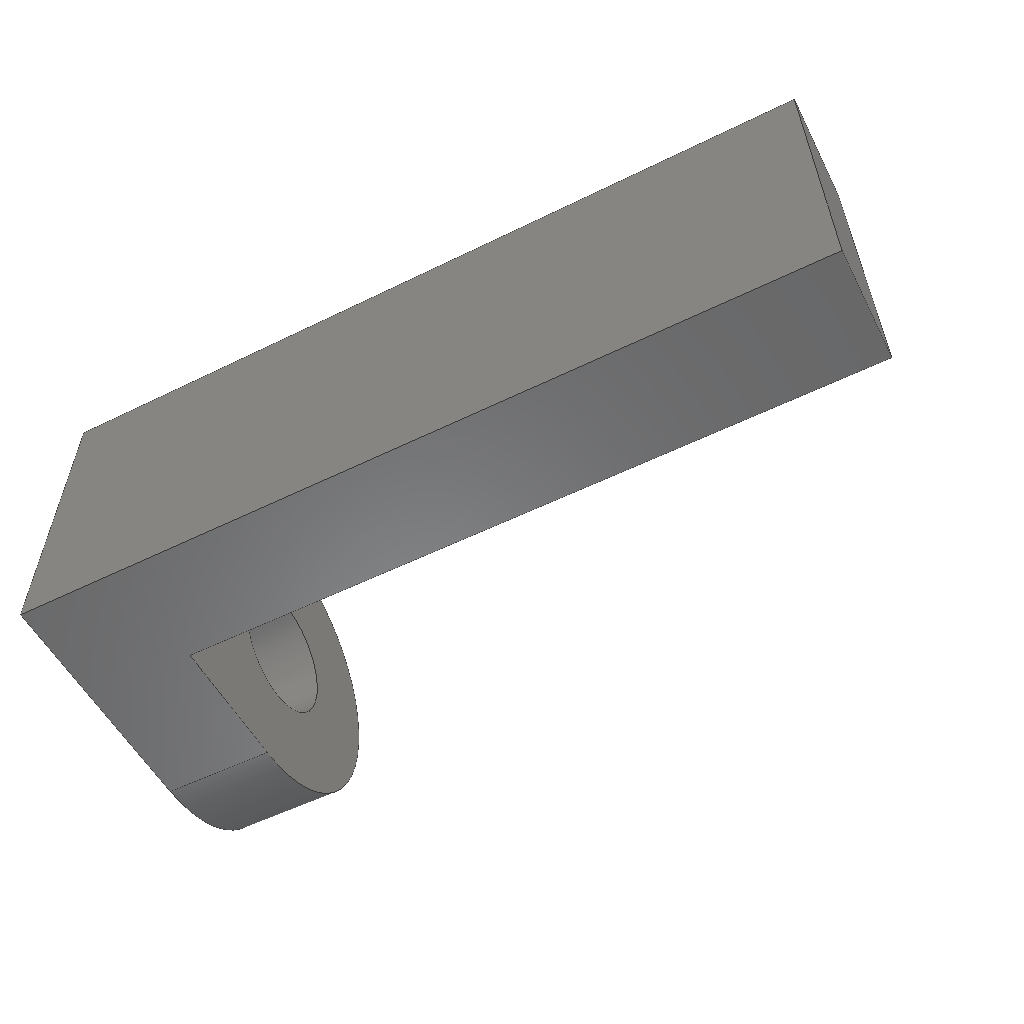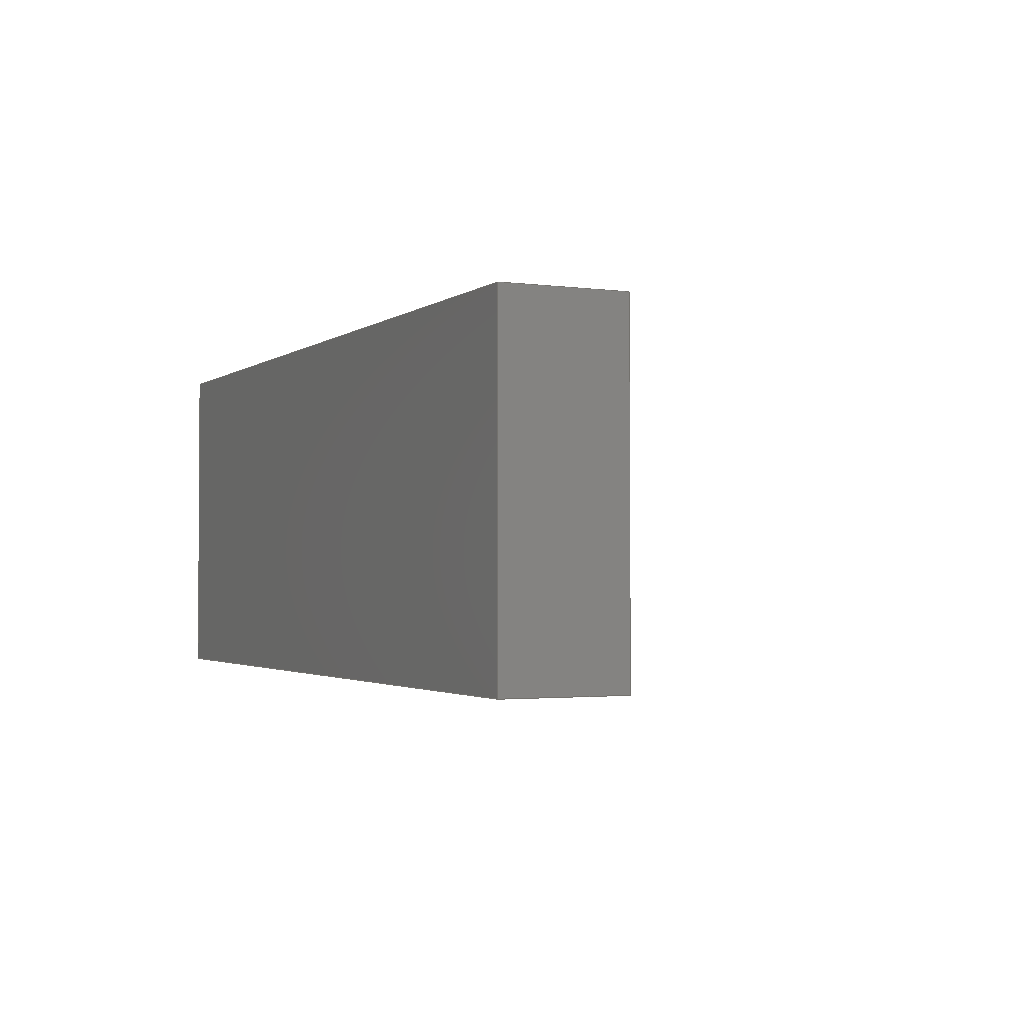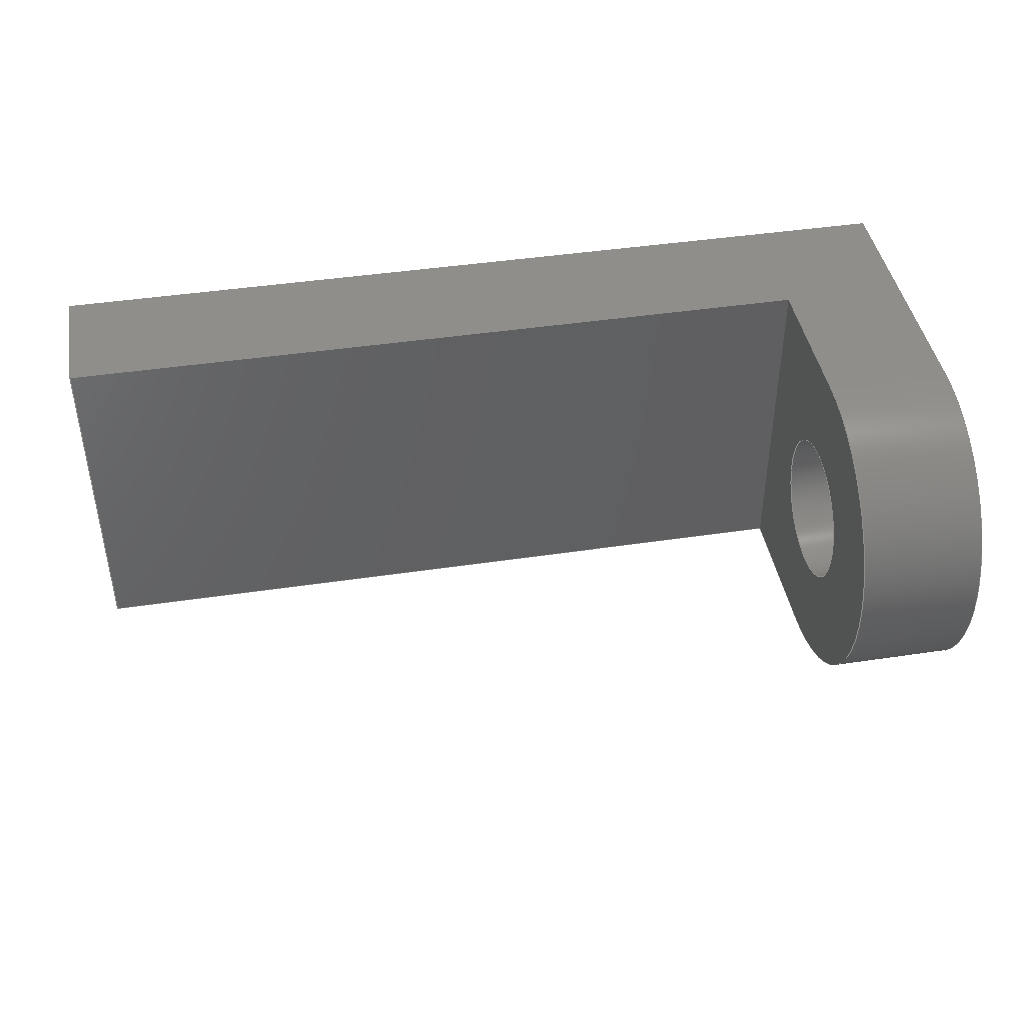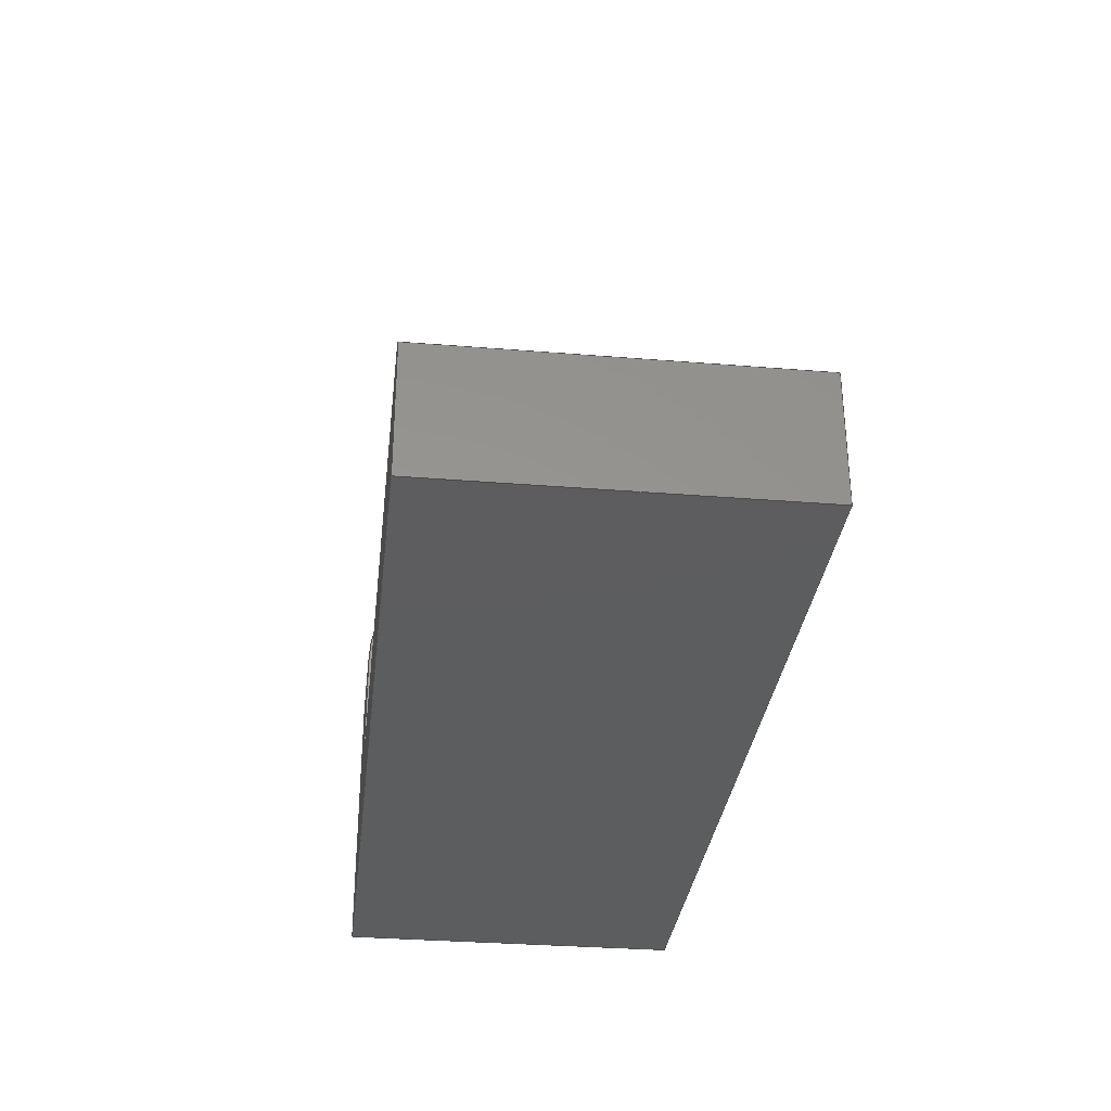
<metadata>
{"format":"step","ext":"step","renderer":"f3d","projection":"perspective","resolution":1024,"background":"white","views":[{"elev":-55.1,"azim":27.4,"up":"+Z"},{"elev":-2.1,"azim":64.8,"up":"+Z"},{"elev":43.2,"azim":169.9,"up":"+Z"},{"elev":-32.2,"azim":83.5,"up":"+Y"}]}
</metadata>
<code>
ISO-10303-21;
DATA;
#1=MECHANICAL_DESIGN_GEOMETRIC_PRESENTATION_REPRESENTATION('',(#4),#281);
#2=SHAPE_REPRESENTATION_RELATIONSHIP('SRR','None',#288,#3);
#3=ADVANCED_BREP_SHAPE_REPRESENTATION('',(#5),#280);
#4=STYLED_ITEM('',(#297),#5);
#5=MANIFOLD_SOLID_BREP('Body1',#161);
#6=CYLINDRICAL_SURFACE('',#178,1.1);
#7=CYLINDRICAL_SURFACE('',#180,2.5);
#8=FACE_BOUND('',#20,.T.);
#9=FACE_BOUND('',#24,.T.);
#10=FACE_OUTER_BOUND('',#19,.T.);
#11=FACE_OUTER_BOUND('',#21,.T.);
#12=FACE_OUTER_BOUND('',#22,.T.);
#13=FACE_OUTER_BOUND('',#23,.T.);
#14=FACE_OUTER_BOUND('',#25,.T.);
#15=FACE_OUTER_BOUND('',#26,.T.);
#16=FACE_OUTER_BOUND('',#27,.T.);
#17=FACE_OUTER_BOUND('',#28,.T.);
#18=FACE_OUTER_BOUND('',#29,.T.);
#19=EDGE_LOOP('',(#103,#104,#105,#106));
#20=EDGE_LOOP('',(#107));
#21=EDGE_LOOP('',(#108,#109,#110,#111));
#22=EDGE_LOOP('',(#112,#113,#114,#115));
#23=EDGE_LOOP('',(#116,#117,#118,#119));
#24=EDGE_LOOP('',(#120));
#25=EDGE_LOOP('',(#121,#122,#123,#124));
#26=EDGE_LOOP('',(#125,#126,#127,#128));
#27=EDGE_LOOP('',(#129,#130,#131,#132));
#28=EDGE_LOOP('',(#133,#134,#135,#136,#137,#138));
#29=EDGE_LOOP('',(#139,#140,#141,#142,#143,#144));
#30=CIRCLE('',#176,2.5);
#31=CIRCLE('',#177,1.1);
#32=CIRCLE('',#179,1.1);
#33=CIRCLE('',#181,2.5);
#34=LINE('',#237,#51);
#35=LINE('',#239,#52);
#36=LINE('',#241,#53);
#37=LINE('',#248,#54);
#38=LINE('',#251,#55);
#39=LINE('',#254,#56);
#40=LINE('',#257,#57);
#41=LINE('',#259,#58);
#42=LINE('',#260,#59);
#43=LINE('',#263,#60);
#44=LINE('',#265,#61);
#45=LINE('',#266,#62);
#46=LINE('',#269,#63);
#47=LINE('',#271,#64);
#48=LINE('',#272,#65);
#49=LINE('',#274,#66);
#50=LINE('',#275,#67);
#51=VECTOR('',#192,1);
#52=VECTOR('',#193,1);
#53=VECTOR('',#194,1);
#54=VECTOR('',#203,1.1);
#55=VECTOR('',#206,1);
#56=VECTOR('',#209,1);
#57=VECTOR('',#212,1);
#58=VECTOR('',#213,1);
#59=VECTOR('',#214,1);
#60=VECTOR('',#217,1);
#61=VECTOR('',#218,1);
#62=VECTOR('',#219,1);
#63=VECTOR('',#222,1);
#64=VECTOR('',#223,1);
#65=VECTOR('',#224,1);
#66=VECTOR('',#227,1);
#67=VECTOR('',#228,1);
#68=VERTEX_POINT('',#235);
#69=VERTEX_POINT('',#236);
#70=VERTEX_POINT('',#238);
#71=VERTEX_POINT('',#240);
#72=VERTEX_POINT('',#243);
#73=VERTEX_POINT('',#246);
#74=VERTEX_POINT('',#250);
#75=VERTEX_POINT('',#252);
#76=VERTEX_POINT('',#256);
#77=VERTEX_POINT('',#258);
#78=VERTEX_POINT('',#262);
#79=VERTEX_POINT('',#264);
#80=VERTEX_POINT('',#268);
#81=VERTEX_POINT('',#270);
#82=EDGE_CURVE('',#68,#69,#34,.T.);
#83=EDGE_CURVE('',#70,#68,#35,.T.);
#84=EDGE_CURVE('',#71,#70,#36,.T.);
#85=EDGE_CURVE('',#71,#69,#30,.T.);
#86=EDGE_CURVE('',#72,#72,#31,.T.);
#87=EDGE_CURVE('',#73,#73,#32,.T.);
#88=EDGE_CURVE('',#73,#72,#37,.T.);
#89=EDGE_CURVE('',#74,#71,#38,.T.);
#90=EDGE_CURVE('',#75,#74,#33,.T.);
#91=EDGE_CURVE('',#69,#75,#39,.T.);
#92=EDGE_CURVE('',#76,#74,#40,.T.);
#93=EDGE_CURVE('',#76,#77,#41,.T.);
#94=EDGE_CURVE('',#75,#77,#42,.T.);
#95=EDGE_CURVE('',#78,#70,#43,.T.);
#96=EDGE_CURVE('',#79,#68,#44,.T.);
#97=EDGE_CURVE('',#78,#79,#45,.T.);
#98=EDGE_CURVE('',#80,#78,#46,.T.);
#99=EDGE_CURVE('',#81,#79,#47,.T.);
#100=EDGE_CURVE('',#80,#81,#48,.T.);
#101=EDGE_CURVE('',#76,#80,#49,.T.);
#102=EDGE_CURVE('',#77,#81,#50,.T.);
#103=ORIENTED_EDGE('',*,*,#82,.F.);
#104=ORIENTED_EDGE('',*,*,#83,.F.);
#105=ORIENTED_EDGE('',*,*,#84,.F.);
#106=ORIENTED_EDGE('',*,*,#85,.T.);
#107=ORIENTED_EDGE('',*,*,#86,.F.);
#108=ORIENTED_EDGE('',*,*,#87,.F.);
#109=ORIENTED_EDGE('',*,*,#88,.T.);
#110=ORIENTED_EDGE('',*,*,#86,.T.);
#111=ORIENTED_EDGE('',*,*,#88,.F.);
#112=ORIENTED_EDGE('',*,*,#85,.F.);
#113=ORIENTED_EDGE('',*,*,#89,.F.);
#114=ORIENTED_EDGE('',*,*,#90,.F.);
#115=ORIENTED_EDGE('',*,*,#91,.F.);
#116=ORIENTED_EDGE('',*,*,#90,.T.);
#117=ORIENTED_EDGE('',*,*,#92,.F.);
#118=ORIENTED_EDGE('',*,*,#93,.T.);
#119=ORIENTED_EDGE('',*,*,#94,.F.);
#120=ORIENTED_EDGE('',*,*,#87,.T.);
#121=ORIENTED_EDGE('',*,*,#95,.T.);
#122=ORIENTED_EDGE('',*,*,#83,.T.);
#123=ORIENTED_EDGE('',*,*,#96,.F.);
#124=ORIENTED_EDGE('',*,*,#97,.F.);
#125=ORIENTED_EDGE('',*,*,#98,.T.);
#126=ORIENTED_EDGE('',*,*,#97,.T.);
#127=ORIENTED_EDGE('',*,*,#99,.F.);
#128=ORIENTED_EDGE('',*,*,#100,.F.);
#129=ORIENTED_EDGE('',*,*,#101,.T.);
#130=ORIENTED_EDGE('',*,*,#100,.T.);
#131=ORIENTED_EDGE('',*,*,#102,.F.);
#132=ORIENTED_EDGE('',*,*,#93,.F.);
#133=ORIENTED_EDGE('',*,*,#102,.T.);
#134=ORIENTED_EDGE('',*,*,#99,.T.);
#135=ORIENTED_EDGE('',*,*,#96,.T.);
#136=ORIENTED_EDGE('',*,*,#82,.T.);
#137=ORIENTED_EDGE('',*,*,#91,.T.);
#138=ORIENTED_EDGE('',*,*,#94,.T.);
#139=ORIENTED_EDGE('',*,*,#101,.F.);
#140=ORIENTED_EDGE('',*,*,#92,.T.);
#141=ORIENTED_EDGE('',*,*,#89,.T.);
#142=ORIENTED_EDGE('',*,*,#84,.T.);
#143=ORIENTED_EDGE('',*,*,#95,.F.);
#144=ORIENTED_EDGE('',*,*,#98,.F.);
#145=PLANE('',#175);
#146=PLANE('',#182);
#147=PLANE('',#183);
#148=PLANE('',#184);
#149=PLANE('',#185);
#150=PLANE('',#186);
#151=PLANE('',#187);
#152=ADVANCED_FACE('',(#10,#8),#145,.T.);
#153=ADVANCED_FACE('',(#11),#6,.F.);
#154=ADVANCED_FACE('',(#12),#7,.T.);
#155=ADVANCED_FACE('',(#13,#9),#146,.T.);
#156=ADVANCED_FACE('',(#14),#147,.T.);
#157=ADVANCED_FACE('',(#15),#148,.T.);
#158=ADVANCED_FACE('',(#16),#149,.T.);
#159=ADVANCED_FACE('',(#17),#150,.T.);
#160=ADVANCED_FACE('',(#18),#151,.F.);
#161=CLOSED_SHELL('',(#152,#153,#154,#155,#156,#157,#158,#159,#160));
#162=DERIVED_UNIT_ELEMENT(#164,1);
#163=DERIVED_UNIT_ELEMENT(#283,3);
#164=(
MASS_UNIT()
NAMED_UNIT(*)
SI_UNIT(.KILO.,.GRAM.)
);
#165=DERIVED_UNIT((#162,#163));
#166=MEASURE_REPRESENTATION_ITEM('density measure',
POSITIVE_RATIO_MEASURE(7850),#165);
#167=PROPERTY_DEFINITION_REPRESENTATION(#172,#169);
#168=PROPERTY_DEFINITION_REPRESENTATION(#173,#170);
#169=REPRESENTATION('material name',(#171),#280);
#170=REPRESENTATION('density',(#166),#280);
#171=DESCRIPTIVE_REPRESENTATION_ITEM('Steel','Steel');
#172=PROPERTY_DEFINITION('material property','material name',#290);
#173=PROPERTY_DEFINITION('material property','density of part',#290);
#174=AXIS2_PLACEMENT_3D('placement',#233,#188,#189);
#175=AXIS2_PLACEMENT_3D('',#234,#190,#191);
#176=AXIS2_PLACEMENT_3D('',#242,#195,#196);
#177=AXIS2_PLACEMENT_3D('',#244,#197,#198);
#178=AXIS2_PLACEMENT_3D('',#245,#199,#200);
#179=AXIS2_PLACEMENT_3D('',#247,#201,#202);
#180=AXIS2_PLACEMENT_3D('',#249,#204,#205);
#181=AXIS2_PLACEMENT_3D('',#253,#207,#208);
#182=AXIS2_PLACEMENT_3D('',#255,#210,#211);
#183=AXIS2_PLACEMENT_3D('',#261,#215,#216);
#184=AXIS2_PLACEMENT_3D('',#267,#220,#221);
#185=AXIS2_PLACEMENT_3D('',#273,#225,#226);
#186=AXIS2_PLACEMENT_3D('',#276,#229,#230);
#187=AXIS2_PLACEMENT_3D('',#277,#231,#232);
#188=DIRECTION('axis',(0,0,1));
#189=DIRECTION('refdir',(1,0,0));
#190=DIRECTION('center_axis',(1,-2.22e-15,0));
#191=DIRECTION('ref_axis',(2.22e-15,1,0));
#192=DIRECTION('',(2.22e-15,1,0));
#193=DIRECTION('',(0,0,1));
#194=DIRECTION('',(-2.22e-15,-1,0));
#195=DIRECTION('center_axis',(1,-2.22e-15,0));
#196=DIRECTION('ref_axis',(0,0,-1));
#197=DIRECTION('center_axis',(1,-2.22e-15,0));
#198=DIRECTION('ref_axis',(0,0,-1));
#199=DIRECTION('center_axis',(-1,2.22e-15,0));
#200=DIRECTION('ref_axis',(0,0,-1));
#201=DIRECTION('center_axis',(1,-6.123e-17,0));
#202=DIRECTION('ref_axis',(0,0,-1));
#203=DIRECTION('',(1,-2.22e-15,0));
#204=DIRECTION('center_axis',(-1,2.22e-15,0));
#205=DIRECTION('ref_axis',(0,0,-1));
#206=DIRECTION('',(1,0,0));
#207=DIRECTION('center_axis',(-1,2.22e-15,0));
#208=DIRECTION('ref_axis',(0,0,-1));
#209=DIRECTION('',(-1,0,0));
#210=DIRECTION('center_axis',(-1,6.123e-17,0));
#211=DIRECTION('ref_axis',(-6.123e-17,-1,0));
#212=DIRECTION('',(6.123e-17,1,0));
#213=DIRECTION('',(0,0,1));
#214=DIRECTION('',(-6.123e-17,-1,0));
#215=DIRECTION('center_axis',(0,1,0));
#216=DIRECTION('ref_axis',(-1,0,0));
#217=DIRECTION('',(-1,0,0));
#218=DIRECTION('',(-1,0,0));
#219=DIRECTION('',(0,0,1));
#220=DIRECTION('center_axis',(1,0,0));
#221=DIRECTION('ref_axis',(0,1,0));
#222=DIRECTION('',(0,1,0));
#223=DIRECTION('',(0,1,0));
#224=DIRECTION('',(0,0,1));
#225=DIRECTION('center_axis',(-6.123e-17,-1,0));
#226=DIRECTION('ref_axis',(1,-6.123e-17,0));
#227=DIRECTION('',(1,-6.123e-17,0));
#228=DIRECTION('',(1,-6.123e-17,0));
#229=DIRECTION('center_axis',(0,0,1));
#230=DIRECTION('ref_axis',(1,0,0));
#231=DIRECTION('center_axis',(0,0,1));
#232=DIRECTION('ref_axis',(1,0,0));
#233=CARTESIAN_POINT('',(0,0,0));
#234=CARTESIAN_POINT('Origin',(1.8,1.8,0));
#235=CARTESIAN_POINT('',(1.8,1.8,5));
#236=CARTESIAN_POINT('',(1.8,4,5));
#237=CARTESIAN_POINT('',(1.8,4,5));
#238=CARTESIAN_POINT('',(1.8,1.8,0));
#239=CARTESIAN_POINT('',(1.8,1.8,0));
#240=CARTESIAN_POINT('',(1.8,4,0));
#241=CARTESIAN_POINT('',(1.8,4,0));
#242=CARTESIAN_POINT('Origin',(1.8,4,2.5));
#243=CARTESIAN_POINT('',(1.8,4,3.6));
#244=CARTESIAN_POINT('Origin',(1.8,4,2.5));
#245=CARTESIAN_POINT('Origin',(1.8,4,2.5));
#246=CARTESIAN_POINT('',(-2.22e-15,4,3.6));
#247=CARTESIAN_POINT('Origin',(2.22e-16,4,2.5));
#248=CARTESIAN_POINT('',(1.8,4,3.6));
#249=CARTESIAN_POINT('Origin',(1.8,4,2.5));
#250=CARTESIAN_POINT('',(2.449e-16,4,0));
#251=CARTESIAN_POINT('',(2.449e-16,4,0));
#252=CARTESIAN_POINT('',(2.449e-16,4,5));
#253=CARTESIAN_POINT('Origin',(2.22e-16,4,2.5));
#254=CARTESIAN_POINT('',(2.449e-16,4,5));
#255=CARTESIAN_POINT('Origin',(2.449e-16,4,0));
#256=CARTESIAN_POINT('',(0,0,0));
#257=CARTESIAN_POINT('',(0,0,0));
#258=CARTESIAN_POINT('',(0,0,5));
#259=CARTESIAN_POINT('',(0,0,0));
#260=CARTESIAN_POINT('',(0,0,5));
#261=CARTESIAN_POINT('Origin',(13,1.8,0));
#262=CARTESIAN_POINT('',(13,1.8,0));
#263=CARTESIAN_POINT('',(13,1.8,0));
#264=CARTESIAN_POINT('',(13,1.8,5));
#265=CARTESIAN_POINT('',(13,1.8,5));
#266=CARTESIAN_POINT('',(13,1.8,0));
#267=CARTESIAN_POINT('Origin',(13,-7.96e-16,0));
#268=CARTESIAN_POINT('',(13,-7.96e-16,0));
#269=CARTESIAN_POINT('',(13,-7.96e-16,0));
#270=CARTESIAN_POINT('',(13,-7.96e-16,5));
#271=CARTESIAN_POINT('',(13,-7.96e-16,5));
#272=CARTESIAN_POINT('',(13,-7.96e-16,0));
#273=CARTESIAN_POINT('Origin',(0,0,0));
#274=CARTESIAN_POINT('',(0,0,0));
#275=CARTESIAN_POINT('',(0,0,5));
#276=CARTESIAN_POINT('Origin',(6.5,2,5));
#277=CARTESIAN_POINT('Origin',(6.5,2,0));
#278=UNCERTAINTY_MEASURE_WITH_UNIT(LENGTH_MEASURE(0.001),#282,
'DISTANCE_ACCURACY_VALUE',
'Maximum model space distance between geometric entities at asserted c
onnectivities');
#279=UNCERTAINTY_MEASURE_WITH_UNIT(LENGTH_MEASURE(0.001),#282,
'DISTANCE_ACCURACY_VALUE',
'Maximum model space distance between geometric entities at asserted c
onnectivities');
#280=(
GEOMETRIC_REPRESENTATION_CONTEXT(3)
GLOBAL_UNCERTAINTY_ASSIGNED_CONTEXT((#278))
GLOBAL_UNIT_ASSIGNED_CONTEXT((#282,#284,#285))
REPRESENTATION_CONTEXT('','3D')
);
#281=(
GEOMETRIC_REPRESENTATION_CONTEXT(3)
GLOBAL_UNCERTAINTY_ASSIGNED_CONTEXT((#279))
GLOBAL_UNIT_ASSIGNED_CONTEXT((#282,#284,#285))
REPRESENTATION_CONTEXT('','3D')
);
#282=(
LENGTH_UNIT()
NAMED_UNIT(*)
SI_UNIT(.CENTI.,.METRE.)
);
#283=(
LENGTH_UNIT()
NAMED_UNIT(*)
SI_UNIT($,.METRE.)
);
#284=(
NAMED_UNIT(*)
PLANE_ANGLE_UNIT()
SI_UNIT($,.RADIAN.)
);
#285=(
NAMED_UNIT(*)
SI_UNIT($,.STERADIAN.)
SOLID_ANGLE_UNIT()
);
#286=SHAPE_DEFINITION_REPRESENTATION(#287,#288);
#287=PRODUCT_DEFINITION_SHAPE('',$,#290);
#288=SHAPE_REPRESENTATION('',(#174),#280);
#289=PRODUCT_DEFINITION_CONTEXT('part definition',#294,'design');
#290=PRODUCT_DEFINITION('Untitled','Untitled',#291,#289);
#291=PRODUCT_DEFINITION_FORMATION('',$,#296);
#292=PRODUCT_RELATED_PRODUCT_CATEGORY('Untitled','Untitled',(#296));
#293=APPLICATION_PROTOCOL_DEFINITION('international standard',
'automotive_design',2009,#294);
#294=APPLICATION_CONTEXT(
'Core Data for Automotive Mechanical Design Process');
#295=PRODUCT_CONTEXT('part definition',#294,'mechanical');
#296=PRODUCT('Untitled','Untitled',$,(#295));
#297=PRESENTATION_STYLE_ASSIGNMENT((#298));
#298=SURFACE_STYLE_USAGE(.BOTH.,#299);
#299=SURFACE_SIDE_STYLE('',(#300));
#300=SURFACE_STYLE_FILL_AREA(#301);
#301=FILL_AREA_STYLE('Steel - Satin',(#302));
#302=FILL_AREA_STYLE_COLOUR('Steel - Satin',#303);
#303=COLOUR_RGB('Steel - Satin',0.6275,0.6275,0.6275);
ENDSEC;
END-ISO-10303-21;

</code>
